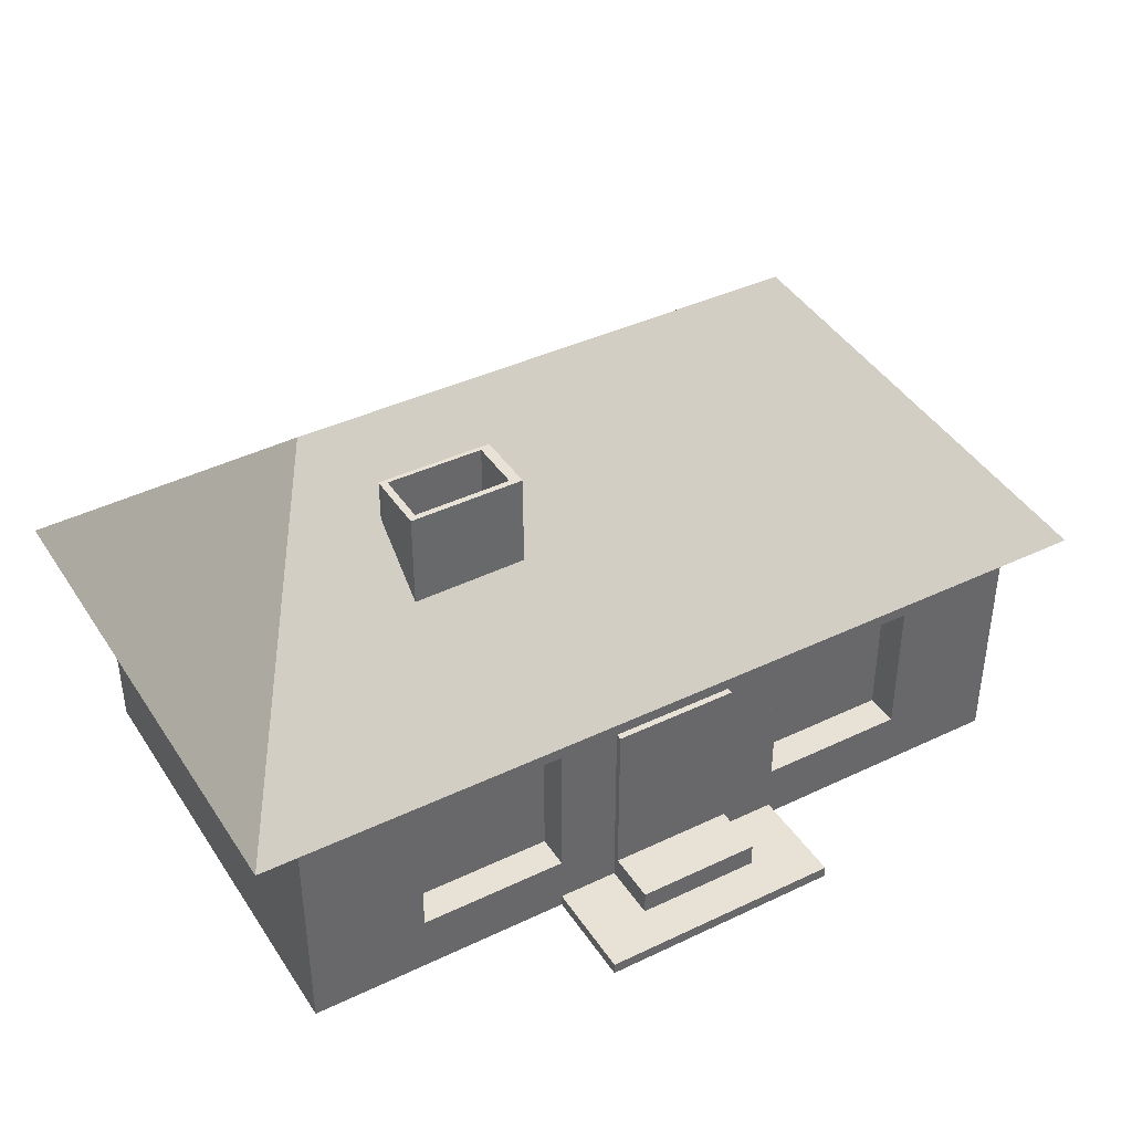
<metadata>
{"format":"obj","ext":"obj","renderer":"f3d","projection":"perspective","resolution":1024,"background":"white","views":[{"elev":40.4,"azim":-30.3,"up":"+Y"}]}
</metadata>
<code>
o Cube.001_Cube.005
v -5.18 -0.01204 2.933
v -5.18 0.1606 2.933
v -5.18 -0.01204 -2.933
v -5.18 0.1606 -2.933
v 5.18 -0.01204 2.933
v 5.18 0.1606 2.933
v 5.18 -0.01204 -2.933
v 5.18 0.1606 -2.933
v -5.653 -0.01204 3.416
v -5.653 0.1606 3.416
v -5.653 0.1606 -3.416
v -5.653 -0.01204 -3.416
v 5.653 0.1606 -3.416
v 5.653 -0.01204 -3.416
v 5.653 0.1606 3.416
v 5.653 -0.01204 3.416
v -5.653 3.639 3.416
v -5.18 3.639 2.933
v -5.18 3.639 -2.933
v -5.653 3.639 -3.416
v 5.18 3.639 -2.933
v 5.18 3.639 2.933
v 5.653 3.639 -3.416
v 5.653 3.639 3.416
v -3.941 0.1606 -2.933
v -1.774 0.1606 -2.933
v 1.774 0.1606 -2.933
v 3.941 0.1606 -2.933
v 3.941 -0.01204 -2.933
v 1.774 -0.01204 -2.933
v -1.774 -0.01204 -2.933
v -3.941 -0.01204 -2.933
v 3.941 0.1606 2.933
v 1.774 0.1606 2.933
v -1.774 0.1606 2.933
v -3.941 0.1606 2.933
v -3.941 -0.01204 2.933
v -1.774 -0.01204 2.933
v 1.774 -0.01204 2.933
v 3.941 -0.01204 2.933
v -3.941 0.1606 -3.416
v -1.774 0.1606 -3.416
v 1.774 0.1606 -3.416
v 3.941 0.1606 -3.416
v 3.941 -0.01204 -3.416
v 1.774 -0.01204 -3.416
v -1.774 -0.01204 -3.416
v -3.941 -0.01204 -3.416
v 3.941 0.1606 3.416
v 1.774 0.1606 3.416
v -1.774 0.1606 3.416
v -3.941 0.1606 3.416
v -3.941 -0.01204 3.416
v -1.774 -0.01204 3.416
v 1.774 -0.01204 3.416
v 3.941 -0.01204 3.416
v -3.941 3.639 -2.933
v -1.774 3.639 -2.933
v 1.774 3.639 -2.933
v 3.941 3.639 -2.933
v 3.941 3.639 2.933
v 1.774 3.639 2.933
v -1.774 3.639 2.933
v -3.941 3.639 2.933
v -3.941 3.639 -3.416
v -1.774 3.639 -3.416
v 1.774 3.639 -3.416
v 3.941 3.639 -3.416
v 3.941 3.639 3.416
v 1.774 3.639 3.416
v -1.774 3.639 3.416
v -3.941 3.639 3.416
v -5.18 0.1606 1.026
v -5.18 0.1606 -1.026
v -5.18 -0.01204 -1.026
v -5.18 -0.01204 1.026
v 5.18 0.1606 -1.026
v 5.18 0.1606 1.026
v 5.18 -0.01204 1.026
v 5.18 -0.01204 -1.026
v -5.653 0.1606 1.026
v -5.653 0.1606 -1.026
v -5.653 -0.01204 -1.026
v -5.653 -0.01204 1.026
v 5.653 0.1606 -1.026
v 5.653 0.1606 1.026
v 5.653 -0.01204 1.026
v 5.653 -0.01204 -1.026
v -5.18 3.639 1.026
v -5.18 3.639 -1.026
v 5.18 3.639 -1.026
v 5.18 3.639 1.026
v -5.653 3.639 1.026
v -5.653 3.639 -1.026
v 5.653 3.639 -1.026
v 5.653 3.639 1.026
v 3.941 0.1606 -1.026
v 3.941 0.1606 1.026
v 1.774 0.1606 -1.026
v 1.774 0.1606 1.026
v -1.774 0.1606 -1.026
v -1.774 0.1606 1.026
v -3.941 0.1606 -1.026
v -3.941 0.1606 1.026
v -3.941 -0.01204 -1.026
v -3.941 -0.01204 1.026
v -1.774 -0.01204 -1.026
v -1.774 -0.01204 1.026
v 1.774 -0.01204 -1.026
v 1.774 -0.01204 1.026
v 3.941 -0.01204 -1.026
v 3.941 -0.01204 1.026
v 5.653 0.8564 -3.416
v 5.653 1.552 -3.416
v 5.653 2.248 -3.416
v 5.653 2.944 -3.416
v 5.653 2.944 3.416
v 5.653 2.248 3.416
v 5.653 1.552 3.416
v 5.653 0.8564 3.416
v -5.653 0.8564 3.416
v -5.653 1.552 3.416
v -5.653 2.248 3.416
v -5.653 2.944 3.416
v -5.653 2.944 -3.416
v -5.653 2.248 -3.416
v -5.653 1.552 -3.416
v -5.653 0.8564 -3.416
v 3.941 0.8564 -3.416
v 3.941 1.552 -3.416
v 3.941 2.248 -3.416
v 3.941 2.944 -3.416
v 1.774 0.8564 -3.416
v 1.774 1.552 -3.416
v 1.774 2.248 -3.416
v 1.774 2.944 -3.416
v -1.774 0.8564 -3.416
v -1.774 1.552 -3.416
v -1.774 2.248 -3.416
v -1.774 2.944 -3.416
v -3.941 0.8564 -3.416
v -3.941 1.552 -3.416
v -3.941 2.248 -3.416
v -3.941 2.944 -3.416
v -3.941 0.8564 3.416
v -3.941 1.552 3.416
v -3.941 2.248 3.416
v -3.941 2.944 3.416
v -1.774 0.8564 3.416
v -1.774 1.552 3.416
v -1.774 2.248 3.416
v -1.774 2.944 3.416
v 1.774 0.8564 3.416
v 1.774 1.552 3.416
v 1.774 2.248 3.416
v 1.774 2.944 3.416
v 3.941 0.8564 3.416
v 3.941 1.552 3.416
v 3.941 2.248 3.416
v 3.941 2.944 3.416
v -5.653 0.8564 -1.026
v -5.653 1.552 -1.026
v -5.653 2.248 -1.026
v -5.653 2.944 -1.026
v -5.653 0.8564 1.026
v -5.653 1.552 1.026
v -5.653 2.248 1.026
v -5.653 2.944 1.026
v 5.653 0.8564 1.026
v 5.653 1.552 1.026
v 5.653 2.248 1.026
v 5.653 2.944 1.026
v 5.653 0.8564 -1.026
v 5.653 1.552 -1.026
v 5.653 2.248 -1.026
v 5.653 2.944 -1.026
v -0.9042 0.1606 -2.933
v 0.9042 0.1606 -2.933
v 0.9042 -0.01204 -2.933
v -0.9042 -0.01204 -2.933
v 0.9042 0.1606 2.933
v -0.9042 0.1606 2.933
v -0.9042 -0.01204 2.933
v 0.9042 -0.01204 2.933
v -0.9042 0.1606 -3.416
v 0.9042 0.1606 -3.416
v 0.9042 -0.01204 -3.416
v -0.9042 -0.01204 -3.416
v 0.9042 0.1606 3.416
v -0.9042 0.1606 3.416
v -0.9042 -0.01204 3.416
v 0.9042 -0.01204 3.416
v -0.9042 3.639 -2.933
v 0.9042 3.639 -2.933
v 0.9042 3.639 2.933
v -0.9042 3.639 2.933
v -0.9042 3.639 -3.416
v 0.9042 3.639 -3.416
v 0.9042 3.639 3.416
v -0.9042 3.639 3.416
v -0.9042 -0.01204 1.026
v 0.9042 -0.01204 1.026
v -0.9042 -0.01204 -1.026
v 0.9042 -0.01204 -1.026
v 0.9042 0.1606 1.026
v -0.9042 0.1606 1.026
v 0.9042 0.1606 -1.026
v -0.9042 0.1606 -1.026
v 0.9042 0.8564 3.416
v -0.9042 0.8564 3.416
v 0.9042 1.552 3.416
v -0.9042 1.552 3.416
v 0.9042 2.248 3.416
v -0.9042 2.248 3.416
v 0.9042 2.944 3.416
v -0.9042 2.944 3.416
v -0.9042 0.8564 -3.416
v 0.9042 0.8564 -3.416
v -0.9042 1.552 -3.416
v 0.9042 1.552 -3.416
v -0.9042 2.248 -3.416
v 0.9042 2.248 -3.416
v -0.9042 2.944 -3.416
v 0.9042 2.944 -3.416
v 5.653 0.5085 3.416
v -5.653 0.5085 -3.416
v 5.653 0.5085 -3.416
v -5.653 0.5085 3.416
v 3.941 0.5085 -3.416
v 1.774 0.5085 -3.416
v -1.774 0.5085 -3.416
v -3.941 0.5085 -3.416
v -3.941 0.5085 3.416
v -1.774 0.5085 3.416
v 1.774 0.5085 3.416
v 3.941 0.5085 3.416
v -5.653 0.5085 -1.026
v -5.653 0.5085 1.026
v 5.653 0.5085 1.026
v 5.653 0.5085 -1.026
v 0.9042 0.5085 -3.416
v -0.9042 0.5085 -3.416
v -0.9042 0.5085 3.416
v 0.9042 0.5085 3.416
v -0.9042 0.1606 4.249
v -1.774 0.1606 4.249
v 0.9042 -0.01204 4.249
v 1.774 -0.01204 4.249
v 1.774 0.1606 4.249
v -1.774 -0.01204 4.249
v 0.9042 0.1606 4.249
v -0.9042 -0.01204 4.249
v -0.9042 0.5085 4.249
v 0.9042 0.5085 4.249
v -0.9042 0.1606 4.862
v -1.774 0.1606 4.862
v 0.9042 -0.01204 4.862
v 1.774 -0.01204 4.862
v 1.774 0.1606 4.862
v -1.774 -0.01204 4.862
v 0.9042 0.1606 4.862
v -0.9042 -0.01204 4.862
v 5.18 2.944 2.933
v 5.18 2.248 2.933
v 5.18 1.552 2.933
v 5.18 0.8564 2.933
v -5.18 2.944 2.933
v -5.18 2.248 2.933
v -5.18 1.552 2.933
v -5.18 0.8564 2.933
v -5.18 0.8564 -2.933
v -5.18 1.552 -2.933
v -5.18 2.248 -2.933
v -5.18 2.944 -2.933
v 5.18 0.8564 -2.933
v 5.18 1.552 -2.933
v 5.18 2.248 -2.933
v 5.18 2.944 -2.933
v 3.941 0.8564 2.933
v 3.941 1.552 2.933
v 3.941 2.248 2.933
v 3.941 2.944 2.933
v 1.774 0.8564 2.933
v 1.774 1.552 2.933
v 1.774 2.248 2.933
v 1.774 2.944 2.933
v -1.774 0.8564 2.933
v -1.774 1.552 2.933
v -1.774 2.248 2.933
v -1.774 2.944 2.933
v -3.941 0.8564 2.933
v -3.941 1.552 2.933
v -3.941 2.248 2.933
v -3.941 2.944 2.933
v -3.941 0.8564 -2.933
v -3.941 1.552 -2.933
v -3.941 2.248 -2.933
v -3.941 2.944 -2.933
v -1.774 0.8564 -2.933
v -1.774 1.552 -2.933
v -1.774 2.248 -2.933
v -1.774 2.944 -2.933
v 1.774 0.8564 -2.933
v 1.774 1.552 -2.933
v 1.774 2.248 -2.933
v 1.774 2.944 -2.933
v 3.941 0.8564 -2.933
v 3.941 1.552 -2.933
v 3.941 2.248 -2.933
v 3.941 2.944 -2.933
v 5.18 0.8564 -1.026
v 5.18 1.552 -1.026
v 5.18 2.248 -1.026
v 5.18 2.944 -1.026
v 5.18 0.8564 1.026
v 5.18 1.552 1.026
v 5.18 2.248 1.026
v 5.18 2.944 1.026
v -5.18 0.8564 1.026
v -5.18 1.552 1.026
v -5.18 2.248 1.026
v -5.18 2.944 1.026
v -5.18 0.8564 -1.026
v -5.18 1.552 -1.026
v -5.18 2.248 -1.026
v -5.18 2.944 -1.026
v -0.9042 0.8564 -2.933
v -0.9042 1.552 -2.933
v -0.9042 2.248 -2.933
v -0.9042 2.944 -2.933
v 0.9042 0.8564 -2.933
v 0.9042 1.552 -2.933
v 0.9042 2.248 -2.933
v 0.9042 2.944 -2.933
v 0.9042 0.8564 2.933
v 0.9042 1.552 2.933
v 0.9042 2.248 2.933
v 0.9042 2.944 2.933
v -0.9042 0.8564 2.933
v -0.9042 1.552 2.933
v -0.9042 2.248 2.933
v -0.9042 2.944 2.933
v 0.9042 0.8564 3.506
v -0.9042 0.8564 3.506
v 0.9042 1.552 3.506
v -0.9042 1.552 3.506
v 0.9042 2.248 3.506
v -0.9042 2.248 3.506
v 0.9042 2.944 3.506
v -0.9042 2.944 3.506
v -5.653 3.639 -3.416
v 0.9042 0.5085 3.506
v -0.9042 0.5085 3.506
v -5.653 3.639 3.416
v 5.653 3.639 -3.416
v 5.653 3.639 3.416
v -3.941 3.639 -3.416
v -1.774 3.639 -3.416
v 1.774 3.639 -3.416
v 3.941 3.639 -3.416
v 3.941 3.639 3.416
v 1.774 3.639 3.416
v -1.774 3.639 3.416
v -3.941 3.639 3.416
v -5.653 3.639 1.026
v -5.653 3.639 -1.026
v 5.653 3.639 -1.026
v 5.653 3.639 1.026
v -0.9042 3.639 -3.416
v 0.9042 3.639 -3.416
v 0.9042 3.639 3.416
v -0.9042 3.639 3.416
v -6.401 3.639 -3.867
v -6.401 3.639 3.867
v 6.401 3.639 -3.867
v 6.401 3.639 3.867
v -4.462 3.639 -3.867
v -2.008 3.639 -3.867
v 2.008 3.639 -3.867
v 4.462 3.639 -3.867
v 4.462 3.639 3.867
v 2.008 3.639 3.867
v -1.463 3.639 3.867
v -4.462 3.639 3.867
v -6.401 3.639 1.162
v -6.401 3.639 -1.162
v 6.401 3.639 -1.162
v 6.401 3.639 1.162
v -1.024 3.639 -3.867
v 1.024 3.639 -3.867
v 1.024 3.639 3.867
v -1.024 3.639 3.867
v -3.744 6.857 0
v -3.744 6.857 0
v 3.744 6.857 0
v 3.744 6.857 0
v -2.61 6.857 0
v -1.175 6.857 0
v 1.175 6.857 0
v 2.61 6.857 0
v 2.61 6.857 0
v 1.175 6.857 0
v -1.582 6.857 0
v -2.61 6.857 0
v -3.744 6.857 0
v -3.744 6.857 0
v 3.744 6.857 0
v 3.744 6.857 0
v -0.5988 6.857 0
v 0.5988 6.857 0
v 0.5988 6.857 0
v -0.5988 6.857 0
v -1.493 5.982 1.053
v -3.118 5.898 1.153
v -3.114 6.576 1.053
v -3.114 5.982 1.053
v -1.493 6.576 1.053
v -3.118 5.225 1.962
v -1.493 5.236 1.949
v -3.118 6.576 1.153
v -3.118 6.576 1.962
v -1.493 6.576 1.949
v -3.012 6.576 1.112
v -1.646 6.576 1.112
v -3.016 6.576 1.197
v -3.016 6.576 1.879
v -1.646 6.576 1.868
v -3.012 5.847 1.112
v -1.646 5.847 1.112
v -3.016 5.847 1.197
v -3.016 5.847 1.879
v -1.646 5.847 1.868
f 3 48 32
f 278 60 310
f 116 95 176
f 1 84 76
f 29 80 111
f 25 74 103
f 11 83 82
f 13 45 44
f 15 87 86
f 10 53 52
f 267 64 294
f 5 56 40
f 7 88 80
f 274 90 326
f 18 72 64
f 19 94 90
f 21 68 60
f 22 96 92
f 124 93 168
f 117 69 160
f 263 92 318
f 125 65 144
f 132 23 116
f 136 68 132
f 140 197 223
f 144 66 140
f 148 17 124
f 152 72 148
f 156 199 215
f 160 70 156
f 19 65 20
f 58 65 57
f 59 198 194
f 60 67 59
f 22 69 24
f 62 69 61
f 63 200 196
f 64 71 63
f 1 53 9
f 38 53 37
f 39 192 184
f 40 55 39
f 282 22 263
f 286 61 282
f 290 196 342
f 294 63 290
f 49 16 15
f 50 56 49
f 50 248 55
f 52 54 51
f 41 12 11
f 42 48 41
f 43 187 186
f 44 46 43
f 8 97 77
f 28 99 97
f 177 101 208
f 26 103 101
f 3 105 75
f 32 107 105
f 179 109 204
f 30 111 109
f 298 19 274
f 302 57 298
f 306 194 334
f 310 59 306
f 7 45 14
f 30 45 29
f 31 188 180
f 32 47 31
f 110 40 39
f 109 112 110
f 202 39 184
f 204 110 202
f 106 38 37
f 105 108 106
f 76 37 1
f 75 106 76
f 102 36 35
f 101 104 102
f 206 35 182
f 208 102 206
f 98 34 33
f 97 100 98
f 78 33 6
f 77 98 78
f 314 21 278
f 318 91 314
f 164 20 125
f 168 94 164
f 21 95 23
f 92 95 91
f 18 93 17
f 90 93 89
f 322 18 267
f 326 89 322
f 5 87 16
f 80 87 79
f 85 14 13
f 86 88 85
f 81 9 10
f 82 84 81
f 104 2 36
f 103 73 104
f 112 5 40
f 111 79 112
f 3 83 12
f 76 83 75
f 172 24 117
f 176 96 172
f 240 169 239
f 173 170 169
f 174 171 170
f 175 172 171
f 239 120 225
f 169 119 120
f 170 118 119
f 171 117 118
f 238 161 237
f 165 162 161
f 166 163 162
f 167 164 163
f 237 128 226
f 161 127 128
f 162 126 127
f 163 125 126
f 236 153 235
f 235 209 244
f 153 211 209
f 154 213 211
f 155 215 213
f 234 145 233
f 233 121 228
f 145 122 121
f 146 123 122
f 147 124 123
f 232 137 231
f 141 138 137
f 142 139 138
f 143 140 139
f 231 217 242
f 137 219 217
f 138 221 219
f 139 223 221
f 230 129 229
f 133 130 129
f 134 131 130
f 135 132 131
f 229 113 227
f 129 114 113
f 130 115 114
f 131 116 115
f 226 141 232
f 128 142 141
f 127 143 142
f 126 144 143
f 225 157 236
f 120 158 157
f 119 159 158
f 118 160 159
f 228 165 238
f 121 166 165
f 122 167 166
f 123 168 167
f 227 173 240
f 113 174 173
f 114 175 174
f 115 176 175
f 222 136 135
f 221 224 222
f 220 135 134
f 219 222 220
f 218 134 133
f 217 220 218
f 241 133 230
f 242 218 241
f 214 152 151
f 212 348 214
f 212 151 150
f 211 343 209
f 210 150 149
f 215 347 213
f 243 149 234
f 210 346 212
f 99 205 100
f 207 206 205
f 100 181 34
f 205 182 181
f 107 201 108
f 203 202 201
f 108 183 38
f 201 184 183
f 179 46 30
f 180 187 179
f 330 58 302
f 334 193 330
f 31 203 107
f 180 204 203
f 27 207 99
f 178 208 207
f 185 47 42
f 186 188 185
f 244 352 189
f 189 249 50
f 338 62 286
f 342 195 338
f 183 54 38
f 184 191 183
f 195 70 62
f 196 199 195
f 193 66 58
f 194 197 193
f 216 71 152
f 215 200 216
f 224 67 136
f 223 198 224
f 245 253 353
f 190 234 51
f 185 241 186
f 186 230 43
f 13 240 85
f 10 238 81
f 15 236 49
f 11 232 41
f 44 227 13
f 43 229 44
f 42 242 185
f 41 231 42
f 52 228 10
f 51 233 52
f 50 244 189
f 49 235 50
f 82 226 11
f 81 237 82
f 86 225 15
f 85 239 86
f 252 260 250
f 248 257 247
f 250 256 246
f 251 253 245
f 243 352 244
f 191 250 54
f 51 245 190
f 54 246 51
f 192 252 191
f 55 247 192
f 256 262 255
f 261 258 259
f 255 257 261
f 251 259 249
f 249 258 248
f 246 255 245
f 247 262 252
f 245 261 251
f 182 335 181
f 339 336 335
f 340 337 336
f 341 338 337
f 181 283 34
f 335 284 283
f 336 285 284
f 337 286 285
f 178 327 177
f 331 328 327
f 332 329 328
f 333 330 329
f 177 299 26
f 327 300 299
f 328 301 300
f 329 302 301
f 74 319 73
f 323 320 319
f 324 321 320
f 325 322 321
f 73 270 2
f 319 269 270
f 320 268 269
f 321 267 268
f 78 311 77
f 315 312 311
f 316 313 312
f 317 314 313
f 77 275 8
f 311 276 275
f 312 277 276
f 313 278 277
f 28 303 27
f 307 304 303
f 308 305 304
f 309 306 305
f 27 331 178
f 303 332 331
f 304 333 332
f 305 334 333
f 26 295 25
f 299 296 295
f 300 297 296
f 301 298 297
f 25 271 4
f 295 272 271
f 296 273 272
f 297 274 273
f 36 287 35
f 35 339 182
f 287 340 339
f 288 341 340
f 289 342 341
f 34 279 33
f 33 266 6
f 266 280 265
f 280 264 265
f 281 263 264
f 6 315 78
f 266 316 315
f 265 317 316
f 264 318 317
f 4 323 74
f 271 324 323
f 272 325 324
f 273 326 325
f 2 291 36
f 270 292 291
f 269 293 292
f 268 294 293
f 8 307 28
f 275 308 307
f 276 309 308
f 277 310 309
f 155 286 156
f 154 285 155
f 289 150 151
f 153 283 284
f 157 280 279
f 154 153 284
f 157 153 279
f 158 280 157
f 158 281 280
f 159 281 158
f 159 282 281
f 160 282 159
f 156 286 282
f 156 282 160
f 279 153 283
f 292 145 291
f 145 287 291
f 292 146 145
f 287 145 149
f 288 287 149
f 288 149 150
f 293 146 292
f 293 147 146
f 294 147 293
f 294 148 147
f 290 289 151
f 290 151 152
f 148 294 290
f 290 152 148
f 347 350 348
f 345 348 346
f 343 346 344
f 352 344 353
f 71 372 363
f 243 344 210
f 213 345 211
f 216 349 215
f 214 350 216
f 209 352 244
f 66 369 358
f 353 254 352
f 71 364 363
f 198 369 370
f 20 357 351
f 70 371 362
f 65 358 357
f 200 371 372
f 20 366 351
f 67 370 359
f 17 365 354
f 23 360 355
f 93 366 365
f 67 360 359
f 24 368 356
f 23 367 355
f 24 361 356
f 17 364 354
f 96 367 368
f 69 362 361
f 371 392 372
f 354 385 374
f 351 377 373
f 356 388 376
f 366 385 365
f 359 390 379
f 355 387 375
f 354 384 374
f 360 379 359
f 367 388 368
f 356 381 376
f 355 380 375
f 358 389 378
f 361 382 381
f 351 386 373
f 369 390 370
f 357 378 377
f 372 383 363
f 362 391 382
f 364 383 363
f 393 377 373
f 398 389 378
f 401 382 381
f 414 394 374
f 389 410 390
f 412 403 413
f 376 408 396
f 402 391 382
f 419 418 383
f 380 395 375
f 391 412 392
f 374 405 385
f 373 406 393
f 385 406 386
f 390 399 379
f 375 407 387
f 379 400 380
f 397 378 377
f 388 407 408
f 396 381 376
f 419 421 418
f 413 404 416
f 417 427 422
f 413 422 419
f 414 421 420
f 416 420 415
f 416 417 413
f 420 423 415
f 421 427 426
f 420 426 425
f 415 424 417
f 427 431 426
f 424 432 427
f 426 430 425
f 423 429 424
f 425 428 423
f 429 428 430
f 288 291 287
f 288 292 291
f 289 292 288
f 289 293 292
f 290 293 289
f 290 294 293
f 280 283 279
f 280 284 283
f 281 284 280
f 281 285 284
f 282 285 281
f 282 286 285
f 3 12 48
f 278 21 60
f 116 23 95
f 1 9 84
f 29 7 80
f 25 4 74
f 11 12 83
f 13 14 45
f 15 16 87
f 10 9 53
f 267 18 64
f 5 16 56
f 7 14 88
f 274 19 90
f 18 17 72
f 19 20 94
f 21 23 68
f 22 24 96
f 124 17 93
f 117 24 69
f 263 22 92
f 125 20 65
f 132 68 23
f 136 67 68
f 140 66 197
f 144 65 66
f 148 72 17
f 152 71 72
f 156 70 199
f 160 69 70
f 19 57 65
f 58 66 65
f 59 67 198
f 60 68 67
f 22 61 69
f 62 70 69
f 63 71 200
f 64 72 71
f 1 37 53
f 38 54 53
f 39 55 192
f 40 56 55
f 282 61 22
f 286 62 61
f 290 63 196
f 294 64 63
f 49 56 16
f 50 55 56
f 50 249 248
f 52 53 54
f 41 48 12
f 42 47 48
f 43 46 187
f 44 45 46
f 8 28 97
f 28 27 99
f 177 26 101
f 26 25 103
f 3 32 105
f 32 31 107
f 179 30 109
f 30 29 111
f 298 57 19
f 302 58 57
f 306 59 194
f 310 60 59
f 7 29 45
f 30 46 45
f 31 47 188
f 32 48 47
f 110 112 40
f 109 111 112
f 202 110 39
f 204 109 110
f 106 108 38
f 105 107 108
f 76 106 37
f 75 105 106
f 102 104 36
f 101 103 104
f 206 102 35
f 208 101 102
f 98 100 34
f 97 99 100
f 78 98 33
f 77 97 98
f 314 91 21
f 318 92 91
f 164 94 20
f 168 93 94
f 21 91 95
f 92 96 95
f 18 89 93
f 90 94 93
f 322 89 18
f 326 90 89
f 5 79 87
f 80 88 87
f 85 88 14
f 86 87 88
f 81 84 9
f 82 83 84
f 104 73 2
f 103 74 73
f 112 79 5
f 111 80 79
f 3 75 83
f 76 84 83
f 172 96 24
f 176 95 96
f 240 173 169
f 173 174 170
f 174 175 171
f 175 176 172
f 239 169 120
f 169 170 119
f 170 171 118
f 171 172 117
f 238 165 161
f 165 166 162
f 166 167 163
f 167 168 164
f 237 161 128
f 161 162 127
f 162 163 126
f 163 164 125
f 236 157 153
f 235 153 209
f 153 154 211
f 154 155 213
f 155 156 215
f 234 149 145
f 233 145 121
f 145 146 122
f 146 147 123
f 147 148 124
f 232 141 137
f 141 142 138
f 142 143 139
f 143 144 140
f 231 137 217
f 137 138 219
f 138 139 221
f 139 140 223
f 230 133 129
f 133 134 130
f 134 135 131
f 135 136 132
f 229 129 113
f 129 130 114
f 130 131 115
f 131 132 116
f 226 128 141
f 128 127 142
f 127 126 143
f 126 125 144
f 225 120 157
f 120 119 158
f 119 118 159
f 118 117 160
f 228 121 165
f 121 122 166
f 122 123 167
f 123 124 168
f 227 113 173
f 113 114 174
f 114 115 175
f 115 116 176
f 222 224 136
f 221 223 224
f 220 222 135
f 219 221 222
f 218 220 134
f 217 219 220
f 241 218 133
f 242 217 218
f 214 216 152
f 212 346 348
f 212 214 151
f 211 345 343
f 210 212 150
f 215 349 347
f 243 210 149
f 210 344 346
f 99 207 205
f 207 208 206
f 100 205 181
f 205 206 182
f 107 203 201
f 203 204 202
f 108 201 183
f 201 202 184
f 179 187 46
f 180 188 187
f 330 193 58
f 334 194 193
f 31 180 203
f 180 179 204
f 27 178 207
f 178 177 208
f 185 188 47
f 186 187 188
f 251 189 352
f 352 254 251
f 189 251 249
f 338 195 62
f 342 196 195
f 183 191 54
f 184 192 191
f 195 199 70
f 196 200 199
f 193 197 66
f 194 198 197
f 216 200 71
f 215 199 200
f 224 198 67
f 223 197 198
f 353 243 190
f 190 245 353
f 190 243 234
f 185 242 241
f 186 241 230
f 13 227 240
f 10 228 238
f 15 225 236
f 11 226 232
f 44 229 227
f 43 230 229
f 42 231 242
f 41 232 231
f 52 233 228
f 51 234 233
f 50 235 244
f 49 236 235
f 82 237 226
f 81 238 237
f 86 239 225
f 85 240 239
f 252 262 260
f 248 258 257
f 250 260 256
f 251 254 253
f 243 353 352
f 191 252 250
f 51 246 245
f 54 250 246
f 192 247 252
f 55 248 247
f 256 260 262
f 261 257 258
f 255 262 257
f 251 261 259
f 249 259 258
f 246 256 255
f 247 257 262
f 245 255 261
f 182 339 335
f 339 340 336
f 340 341 337
f 341 342 338
f 181 335 283
f 335 336 284
f 336 337 285
f 337 338 286
f 178 331 327
f 331 332 328
f 332 333 329
f 333 334 330
f 177 327 299
f 327 328 300
f 328 329 301
f 329 330 302
f 74 323 319
f 323 324 320
f 324 325 321
f 325 326 322
f 73 319 270
f 319 320 269
f 320 321 268
f 321 322 267
f 78 315 311
f 315 316 312
f 316 317 313
f 317 318 314
f 77 311 275
f 311 312 276
f 312 313 277
f 313 314 278
f 28 307 303
f 307 308 304
f 308 309 305
f 309 310 306
f 27 303 331
f 303 304 332
f 304 305 333
f 305 306 334
f 26 299 295
f 299 300 296
f 300 301 297
f 301 302 298
f 25 295 271
f 295 296 272
f 296 297 273
f 297 298 274
f 36 291 287
f 35 287 339
f 287 288 340
f 288 289 341
f 289 290 342
f 34 283 279
f 33 279 266
f 266 279 280
f 280 281 264
f 281 282 263
f 6 266 315
f 266 265 316
f 265 264 317
f 264 263 318
f 4 271 323
f 271 272 324
f 272 273 325
f 273 274 326
f 2 270 291
f 270 269 292
f 269 268 293
f 268 267 294
f 8 275 307
f 275 276 308
f 276 277 309
f 277 278 310
f 155 285 286
f 154 284 285
f 289 288 150
f 347 349 350
f 345 347 348
f 343 345 346
f 352 343 344
f 71 200 372
f 243 353 344
f 213 347 345
f 216 350 349
f 214 348 350
f 209 343 352
f 66 197 369
f 353 253 254
f 71 72 364
f 198 197 369
f 20 65 357
f 70 199 371
f 65 66 358
f 200 199 371
f 20 94 366
f 67 198 370
f 17 93 365
f 23 68 360
f 93 94 366
f 67 68 360
f 24 96 368
f 23 95 367
f 24 69 361
f 17 72 364
f 96 95 367
f 69 70 362
f 371 391 392
f 354 365 385
f 351 357 377
f 356 368 388
f 366 386 385
f 359 370 390
f 355 367 387
f 354 364 384
f 360 380 379
f 367 387 388
f 356 361 381
f 355 360 380
f 358 369 389
f 361 362 382
f 351 366 386
f 369 389 390
f 357 358 378
f 372 392 383
f 362 371 391
f 364 384 383
f 393 397 377
f 398 409 389
f 401 402 382
f 394 414 416
f 384 414 374
f 416 404 394
f 389 409 410
f 419 383 392
f 392 412 419
f 413 419 412
f 376 388 408
f 402 411 391
f 384 383 418
f 418 414 384
f 380 400 395
f 391 411 412
f 374 394 405
f 373 386 406
f 385 405 406
f 390 410 399
f 375 395 407
f 379 399 400
f 397 398 378
f 388 387 407
f 396 401 381
f 419 422 421
f 413 403 404
f 417 424 427
f 413 417 422
f 414 418 421
f 416 414 420
f 416 415 417
f 420 425 423
f 421 422 427
f 420 421 426
f 415 423 424
f 427 432 431
f 424 429 432
f 426 431 430
f 423 428 429
f 425 430 428
f 430 431 432
f 432 429 430

</code>
